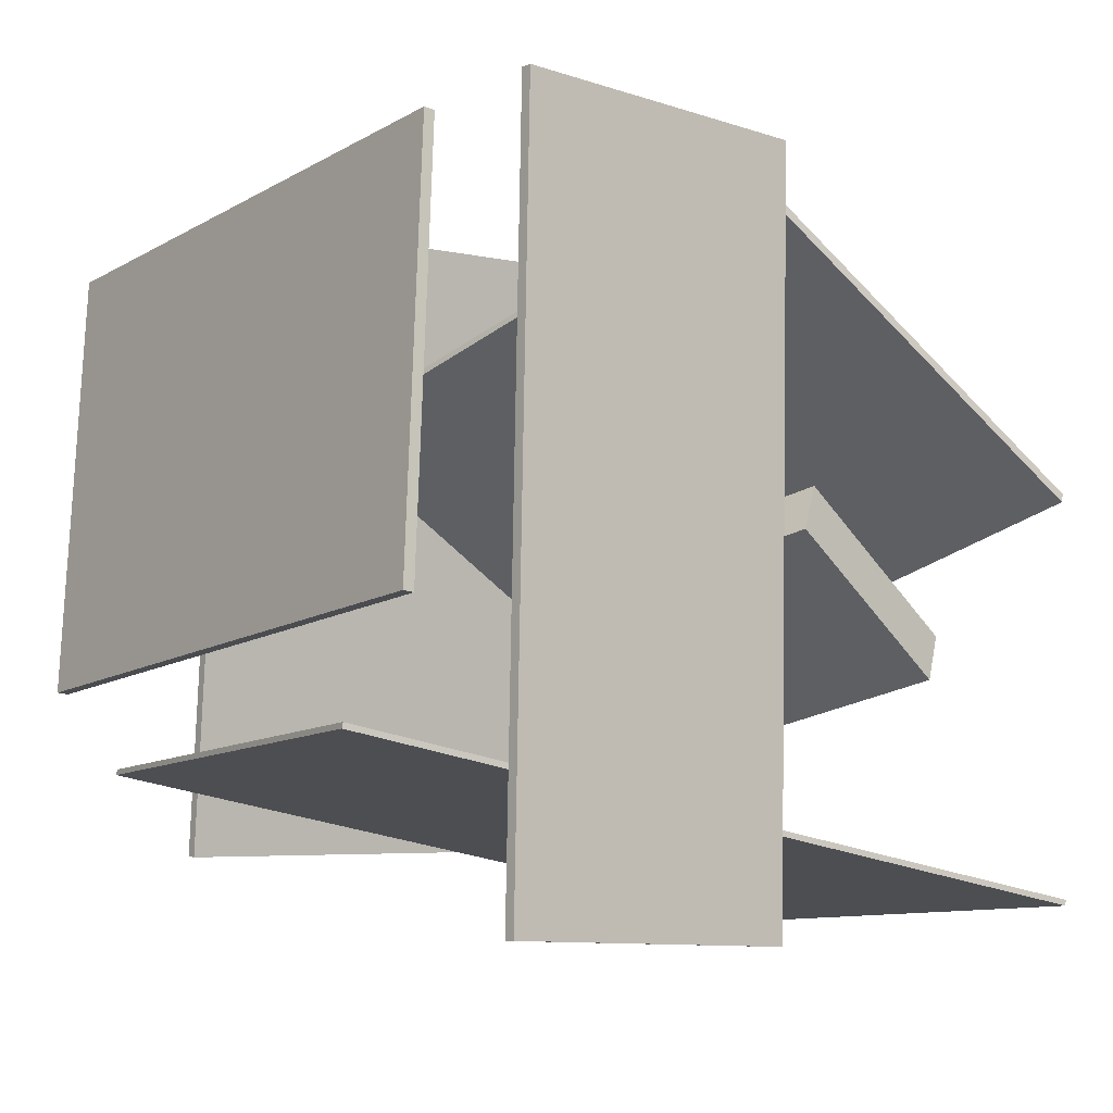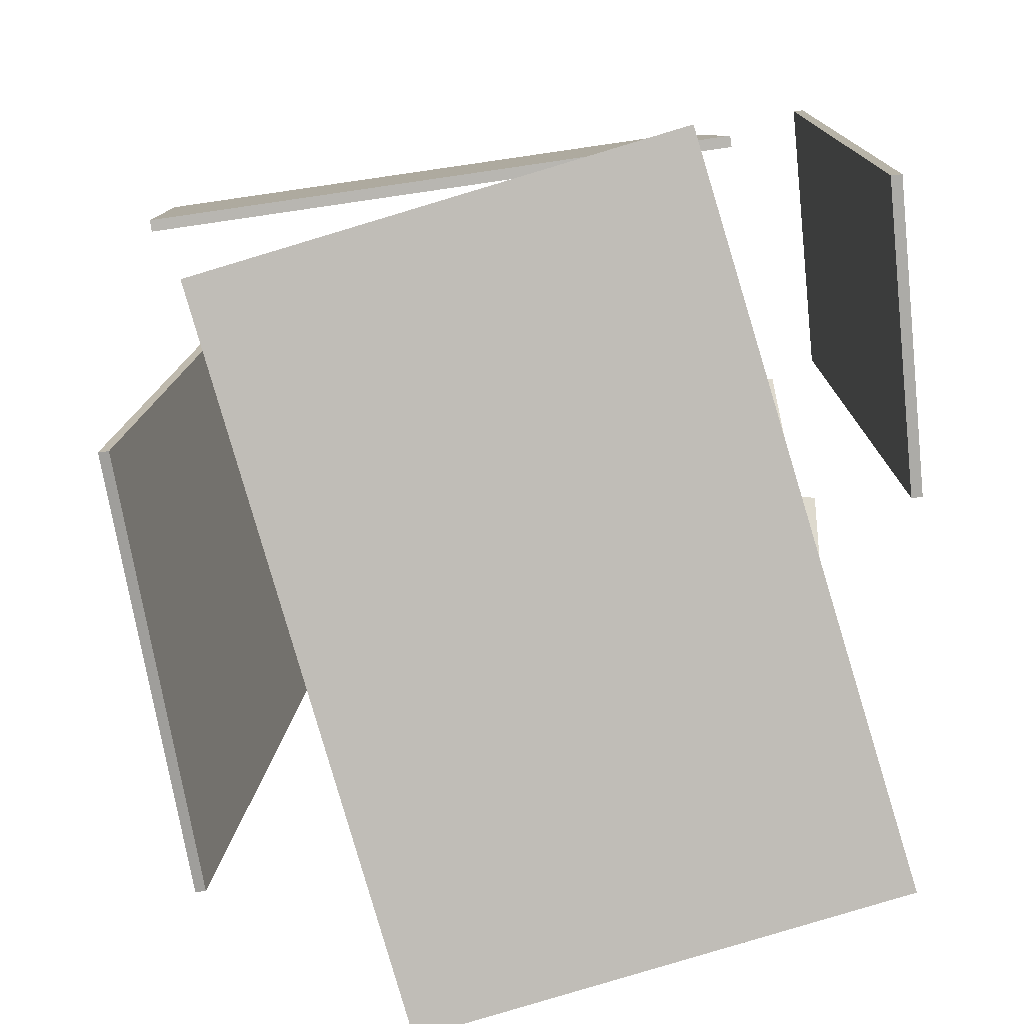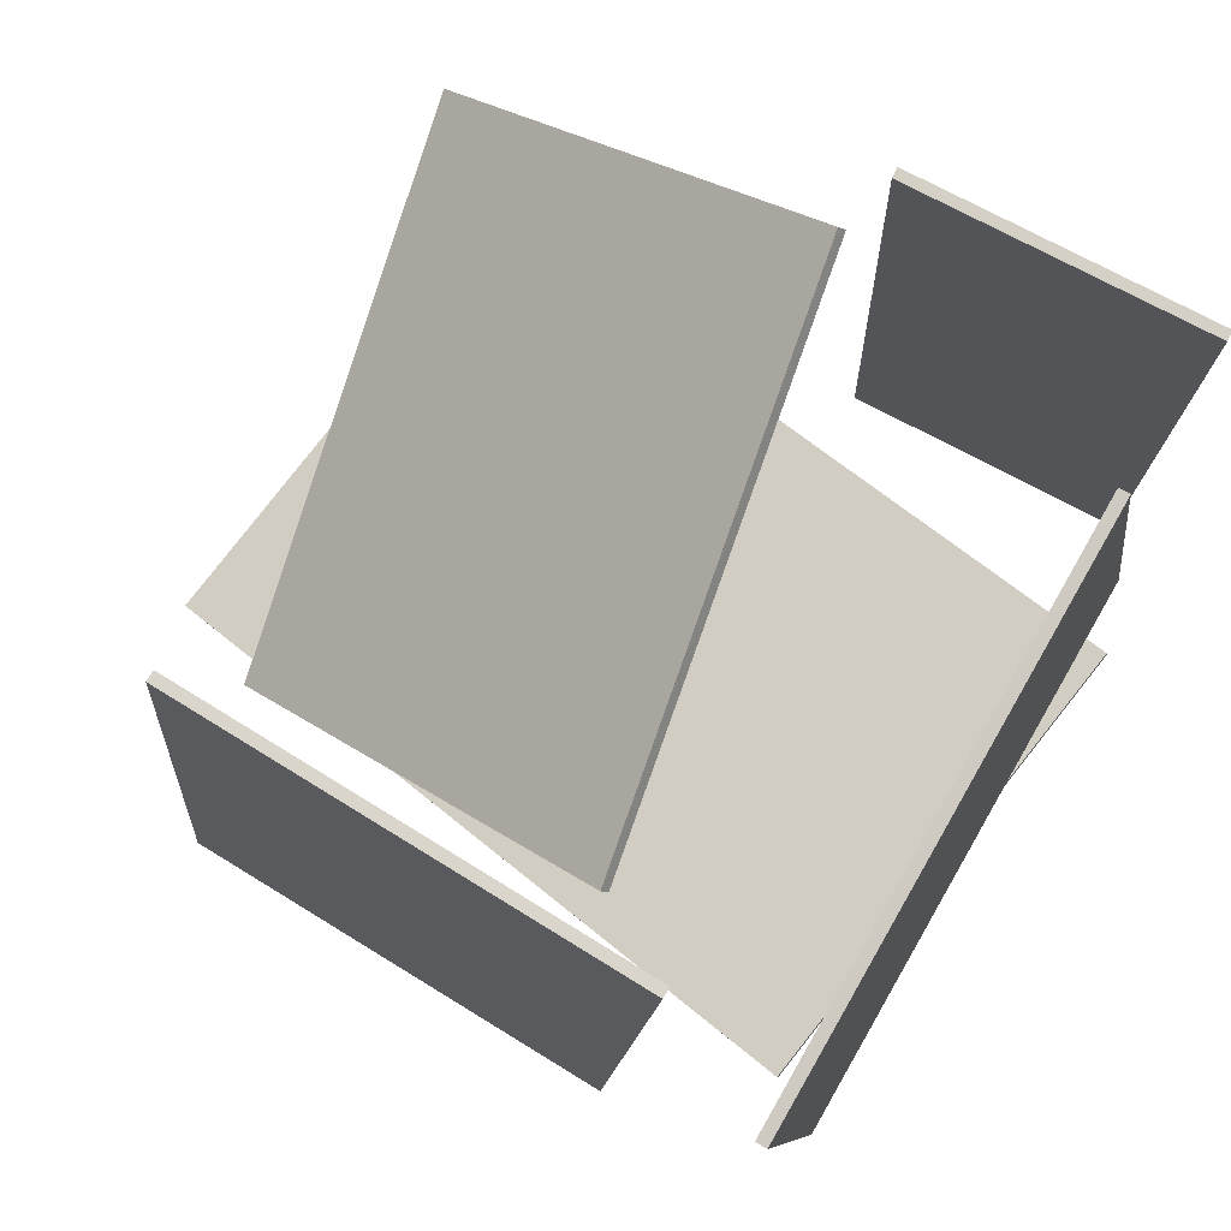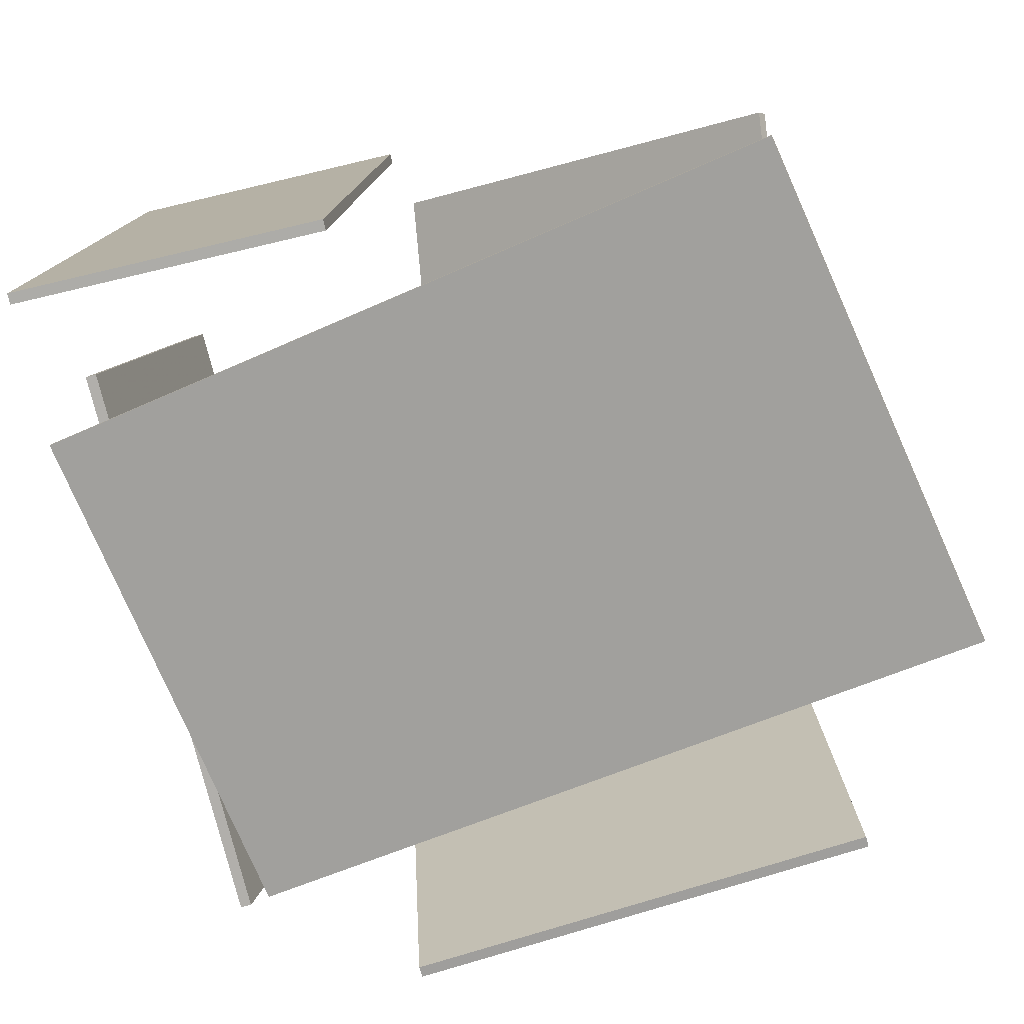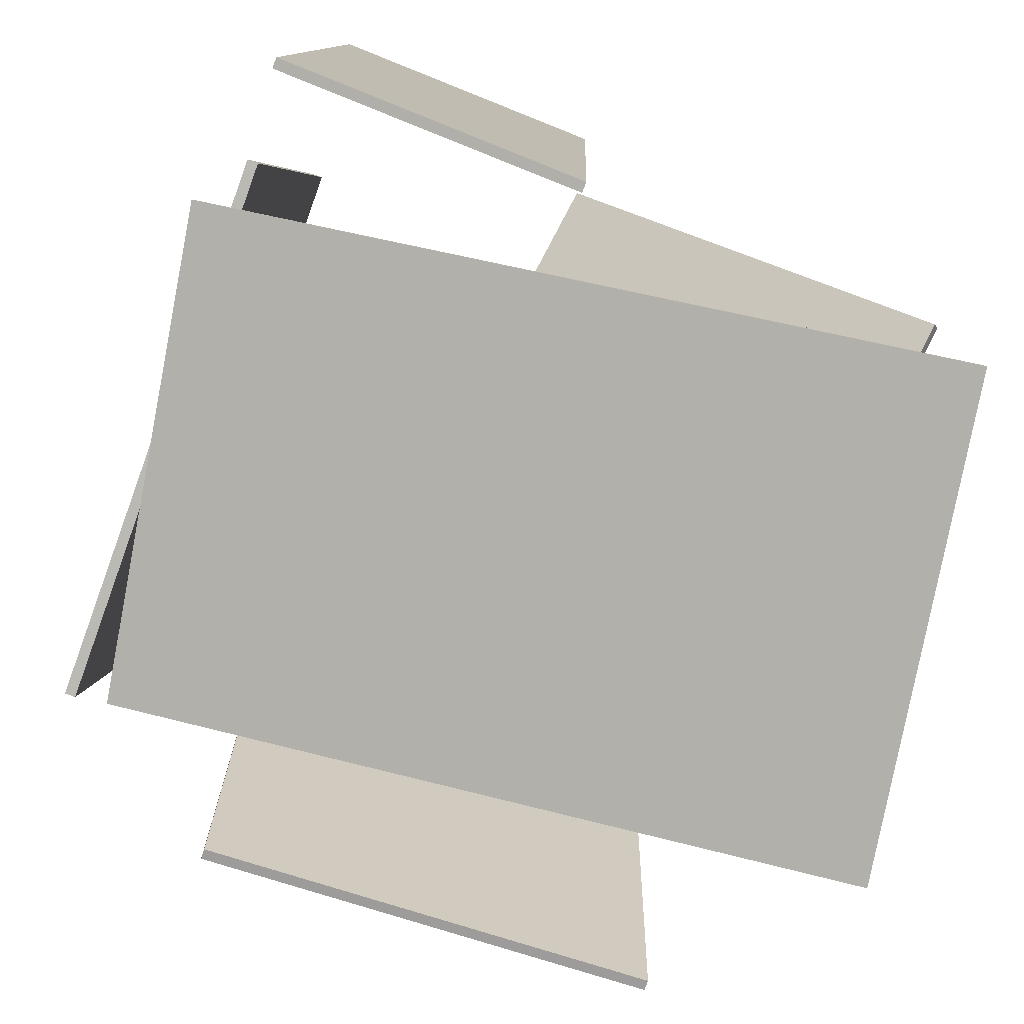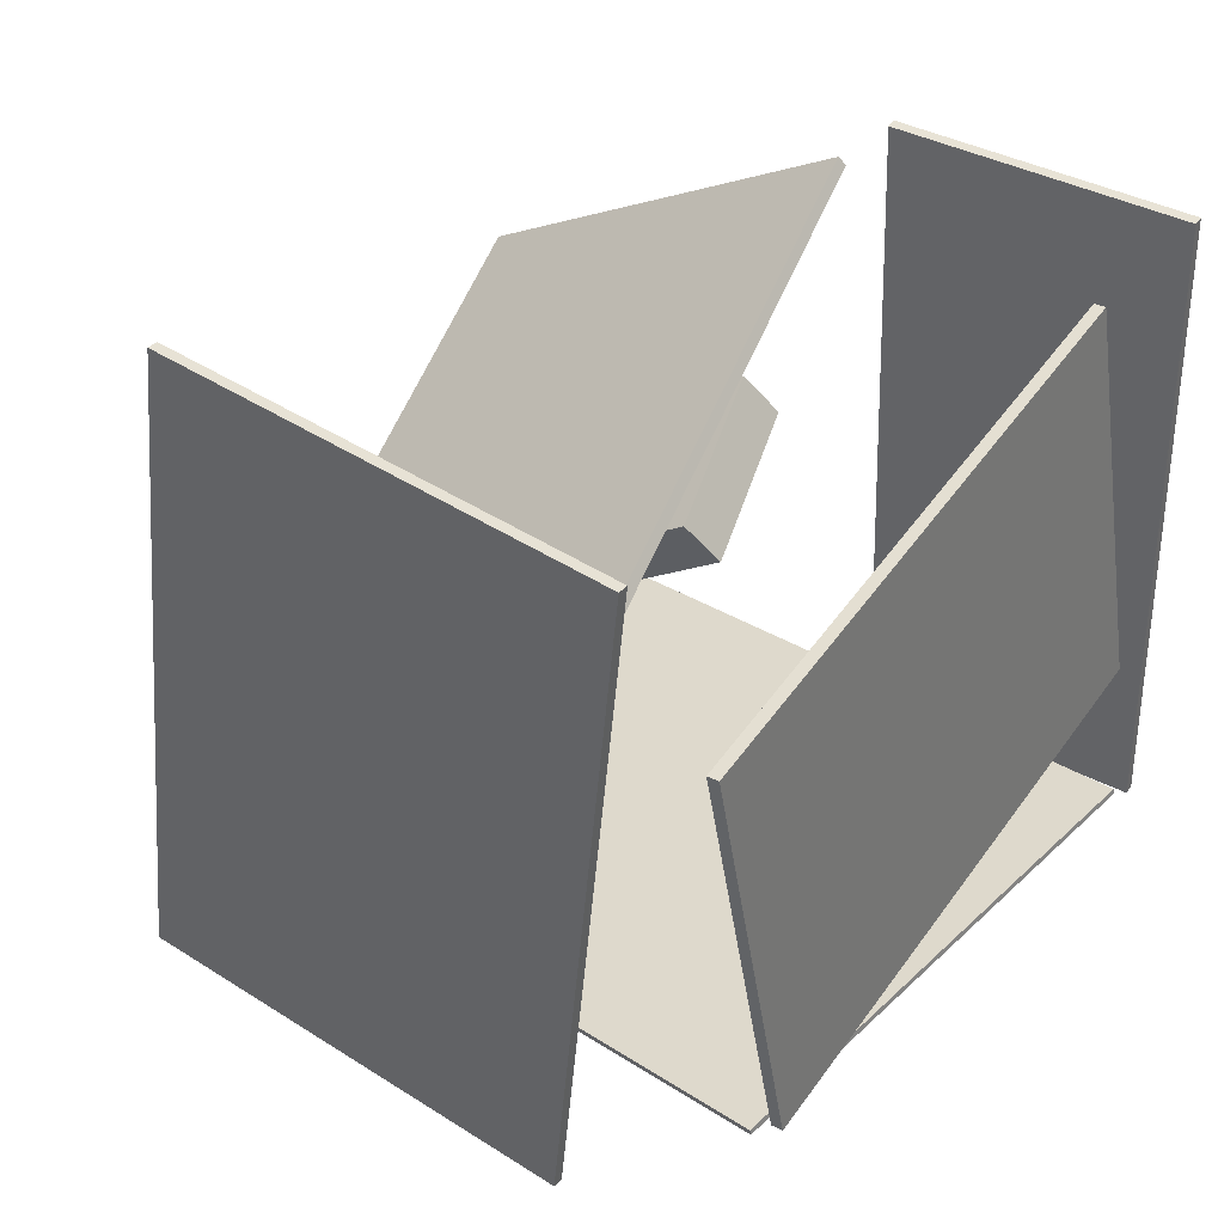
<metadata>
{"format":"obj","ext":"obj","renderer":"f3d","projection":"perspective","resolution":1024,"background":"white","views":[{"elev":-6.6,"azim":-43.4,"up":"+Z"},{"elev":-74.1,"azim":-86.8,"up":"+Z"},{"elev":80.0,"azim":-154.8,"up":"+Z"},{"elev":-76.7,"azim":10.8,"up":"+Z"},{"elev":-76.8,"azim":-24.2,"up":"+Z"},{"elev":43.8,"azim":-149.9,"up":"+Z"}]}
</metadata>
<code>
v -0.4116 -0.4138 -0.3853
v -0.3829 -0.4034 0.4294
v -0.4111 -0.4017 -0.3855
v -0.3823 -0.3913 0.4292
v -0.06996 -0.4292 -0.3972
v -0.0412 -0.4188 0.4175
v -0.06942 -0.4171 -0.3973
v -0.04067 -0.4067 0.4174
f 1.0 7.0 5.0
f 1.0 3.0 7.0
f 1.0 4.0 3.0
f 1.0 2.0 4.0
f 3.0 8.0 7.0
f 3.0 4.0 8.0
f 5.0 7.0 8.0
f 5.0 8.0 6.0
f 1.0 5.0 6.0
f 1.0 6.0 2.0
f 2.0 6.0 8.0
f 2.0 8.0 4.0
v 0.3844 0.3854 -0.2986
v 0.3607 0.2992 0.4613
v -0.146 0.4425 -0.3086
v -0.1697 0.3563 0.4513
v 0.3857 0.398 -0.2972
v 0.3621 0.3117 0.4628
v -0.1447 0.455 -0.3072
v -0.1683 0.3688 0.4528
f 9.0 15.0 13.0
f 9.0 11.0 15.0
f 9.0 12.0 11.0
f 9.0 10.0 12.0
f 11.0 16.0 15.0
f 11.0 12.0 16.0
f 13.0 15.0 16.0
f 13.0 16.0 14.0
f 9.0 13.0 14.0
f 9.0 14.0 10.0
f 10.0 14.0 16.0
f 10.0 16.0 12.0
v -0.0219 -0.3497 0.3971
v -0.01454 -0.3458 0.4072
v -0.07686 0.2855 0.1928
v -0.0695 0.2894 0.2029
v 0.4319 -0.4093 0.0899
v 0.4392 -0.4054 0.1
v 0.3769 0.226 -0.1144
v 0.3843 0.2299 -0.1043
f 17.0 23.0 21.0
f 17.0 19.0 23.0
f 17.0 20.0 19.0
f 17.0 18.0 20.0
f 19.0 24.0 23.0
f 19.0 20.0 24.0
f 21.0 23.0 24.0
f 21.0 24.0 22.0
f 17.0 21.0 22.0
f 17.0 22.0 18.0
f 18.0 22.0 24.0
f 18.0 24.0 20.0
v 0.2131 -0.1569 -0.1661
v 0.2512 -0.3599 -0.1175
v 0.008361 -0.1599 -0.01823
v 0.04648 -0.3629 0.03043
v 0.2493 -0.138 -0.1156
v 0.2874 -0.341 -0.06692
v 0.04462 -0.141 0.03233
v 0.08274 -0.3439 0.08099
f 25.0 31.0 29.0
f 25.0 27.0 31.0
f 25.0 28.0 27.0
f 25.0 26.0 28.0
f 27.0 32.0 31.0
f 27.0 28.0 32.0
f 29.0 31.0 32.0
f 29.0 32.0 30.0
f 25.0 29.0 30.0
f 25.0 30.0 26.0
f 26.0 30.0 32.0
f 26.0 32.0 28.0
v -0.45 -0.2145 -0.1896
v -0.4487 -0.2145 -0.1833
v -0.3144 0.3606 -0.2163
v -0.3131 0.3606 -0.21
v 0.4022 -0.4234 -0.3622
v 0.4035 -0.4234 -0.3559
v 0.5378 0.1517 -0.3889
v 0.5391 0.1517 -0.3826
f 33.0 39.0 37.0
f 33.0 35.0 39.0
f 33.0 36.0 35.0
f 33.0 34.0 36.0
f 35.0 40.0 39.0
f 35.0 36.0 40.0
f 37.0 39.0 40.0
f 37.0 40.0 38.0
f 33.0 37.0 38.0
f 33.0 38.0 34.0
f 34.0 38.0 40.0
f 34.0 40.0 36.0
v -0.3546 0.4017 -0.1247
v -0.3675 0.4028 -0.1232
v -0.2956 0.4441 0.3658
v -0.3085 0.4452 0.3672
v -0.4054 -0.2662 -0.06079
v -0.4183 -0.2651 -0.05934
v -0.3464 -0.2238 0.4297
v -0.3593 -0.2227 0.4311
f 41.0 47.0 45.0
f 41.0 43.0 47.0
f 41.0 44.0 43.0
f 41.0 42.0 44.0
f 43.0 48.0 47.0
f 43.0 44.0 48.0
f 45.0 47.0 48.0
f 45.0 48.0 46.0
f 41.0 45.0 46.0
f 41.0 46.0 42.0
f 42.0 46.0 48.0
f 42.0 48.0 44.0

</code>
